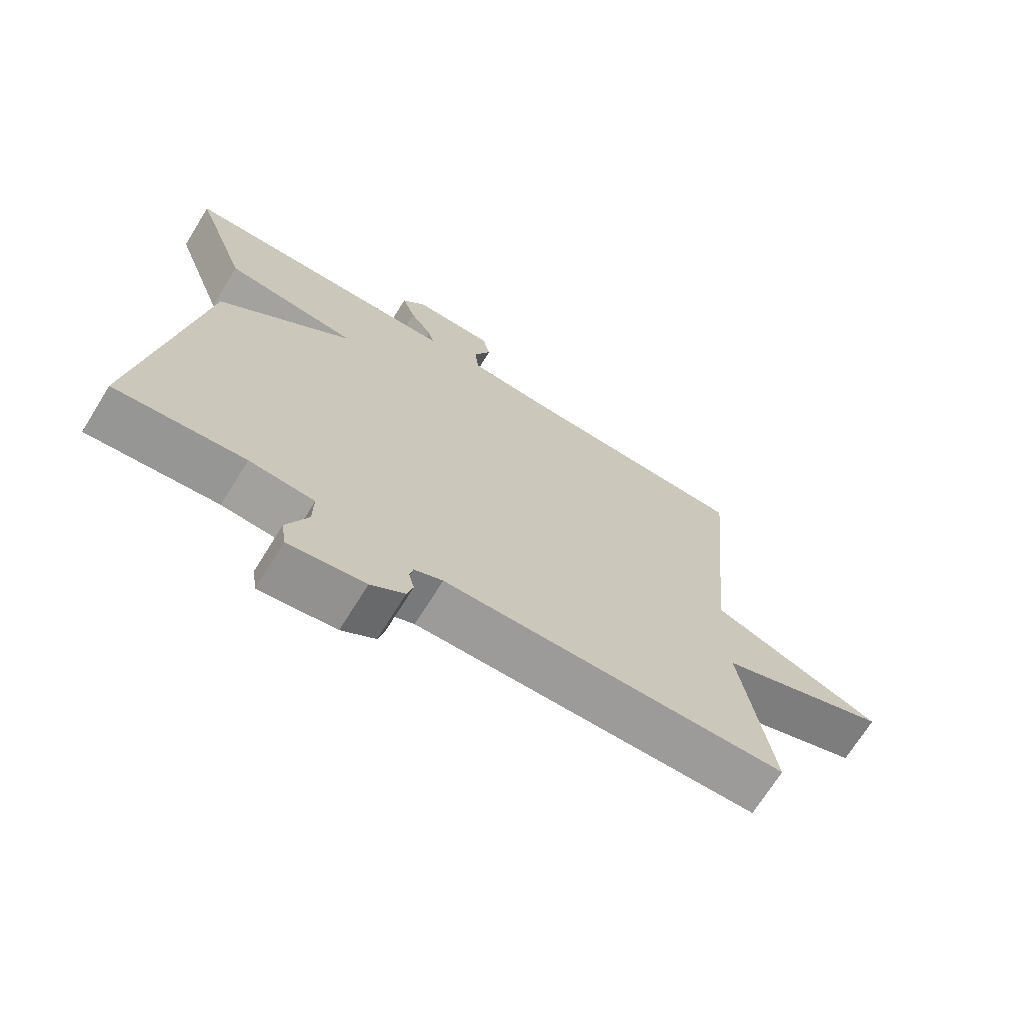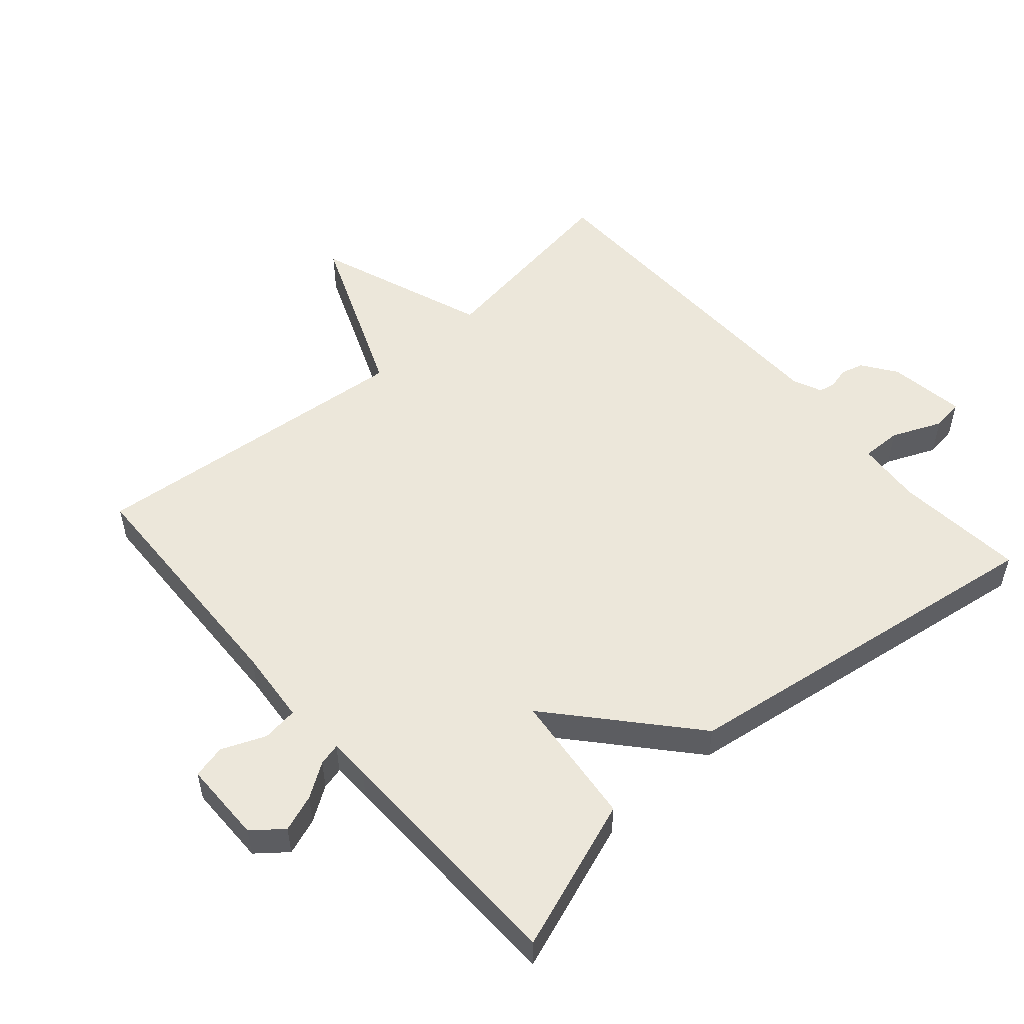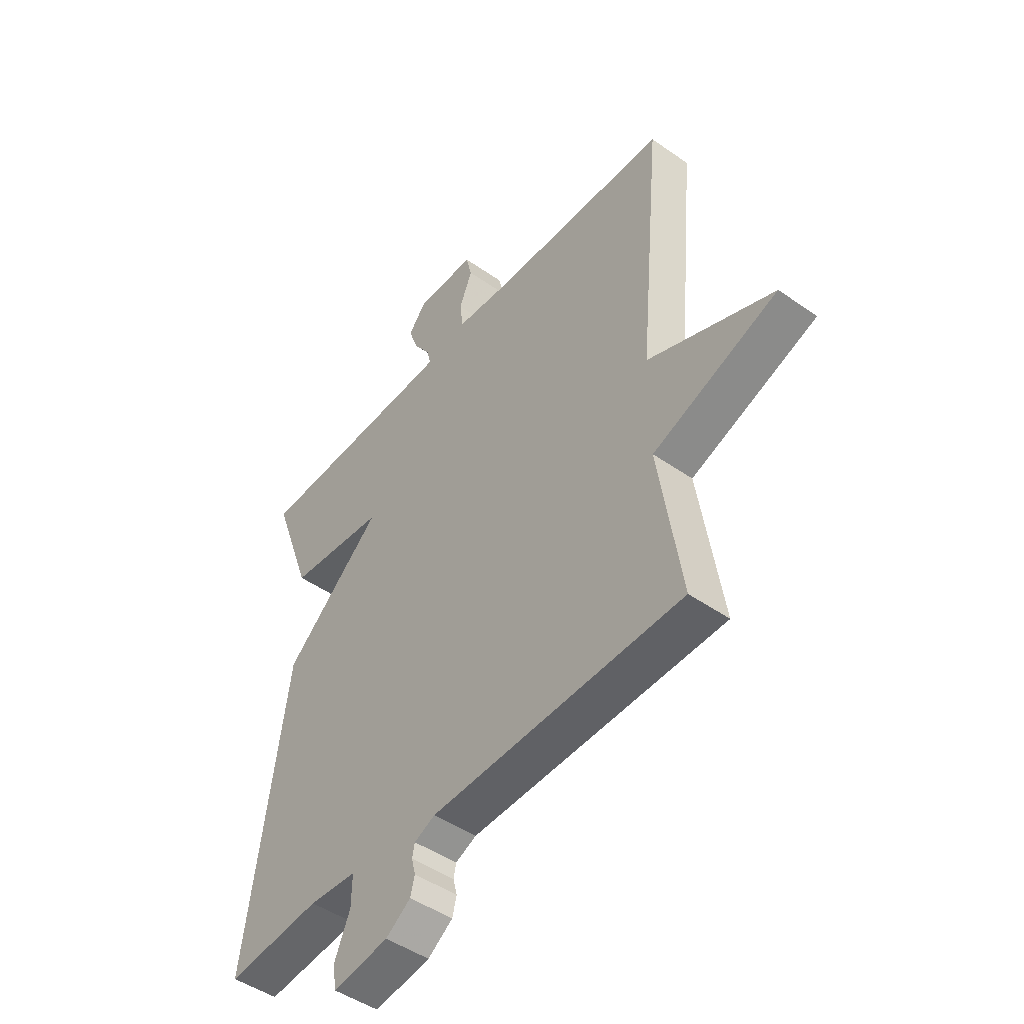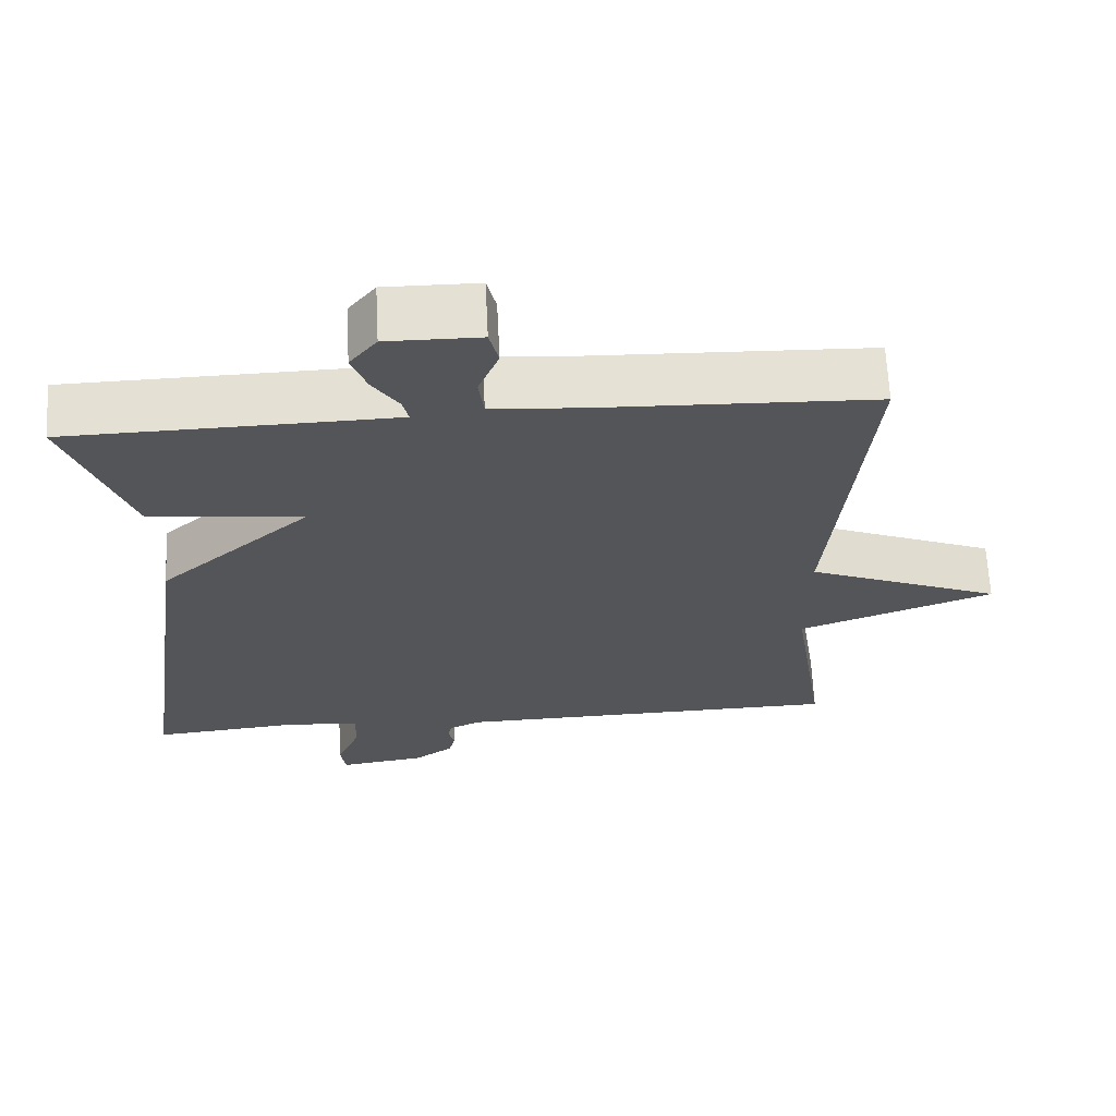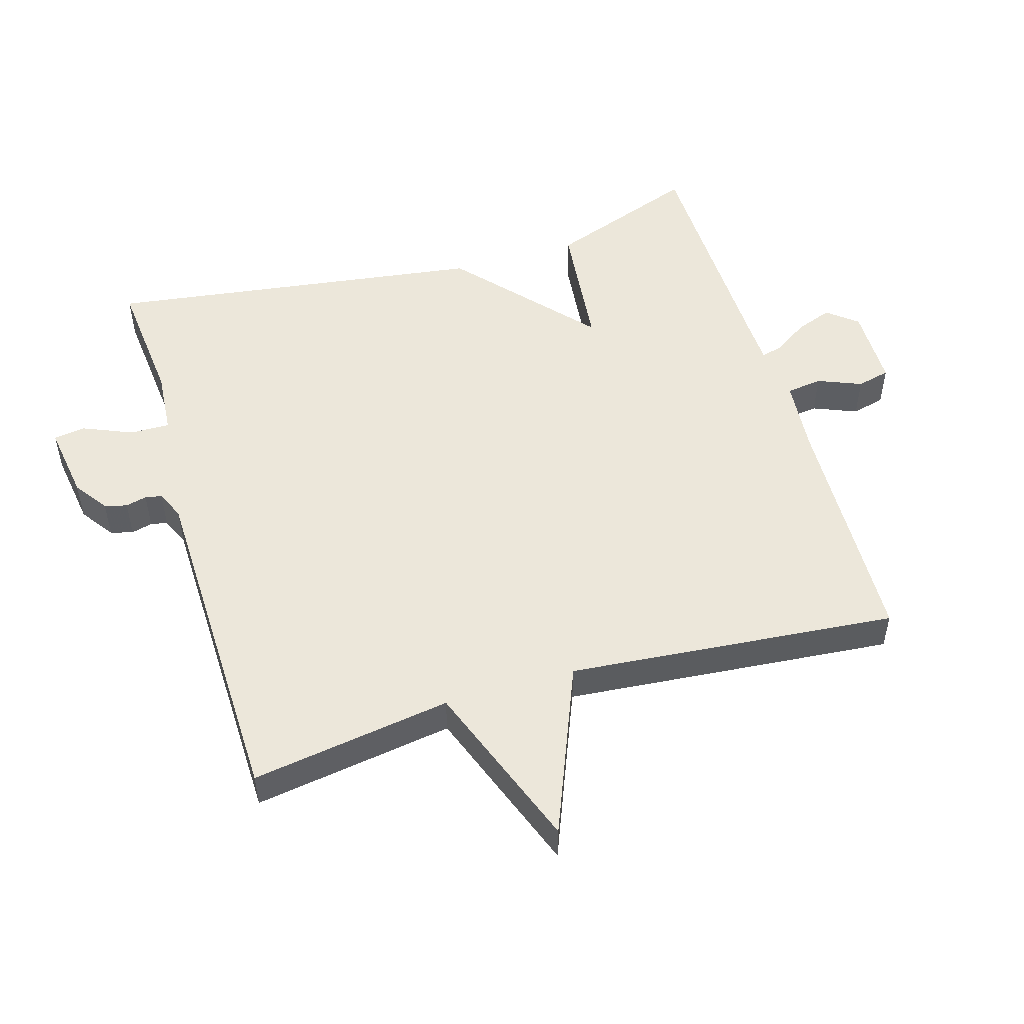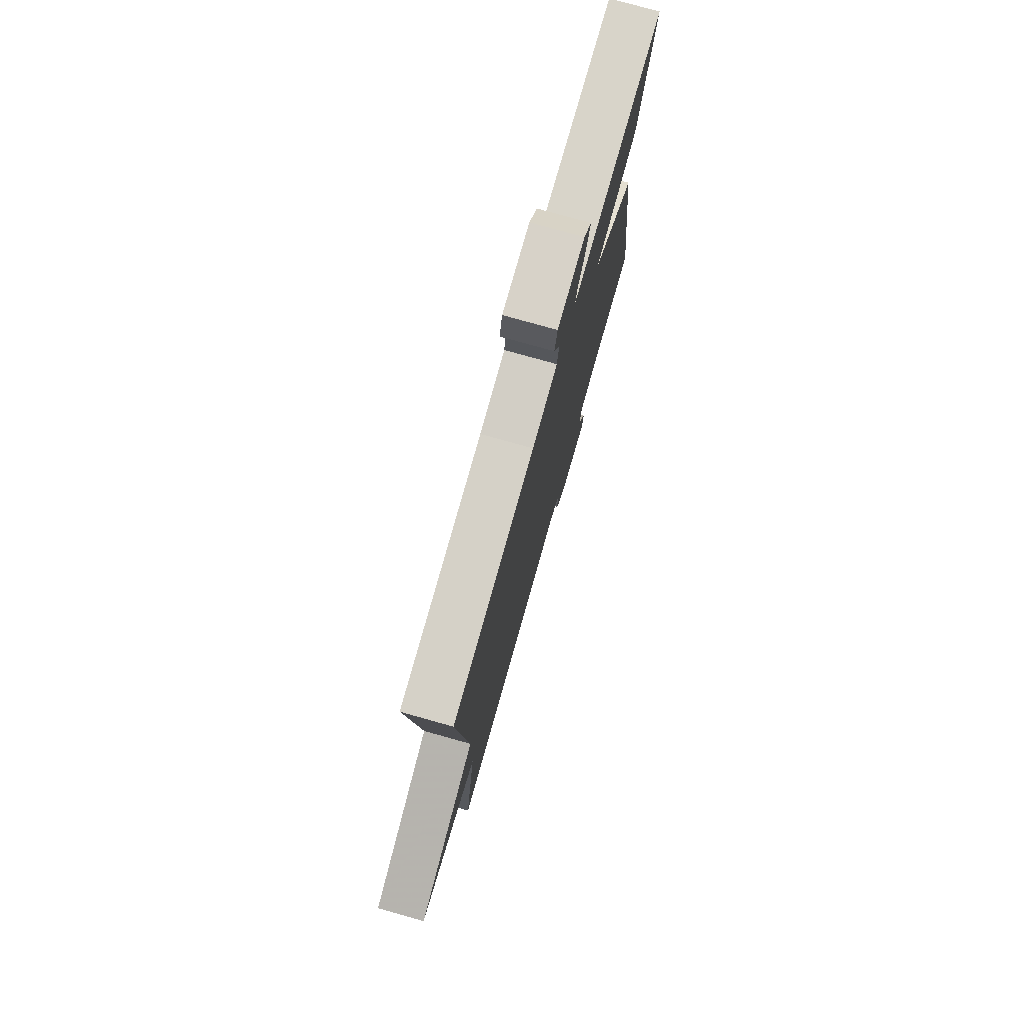
<metadata>
{"format":"obj","ext":"obj","renderer":"f3d","projection":"perspective","resolution":1024,"background":"white","views":[{"elev":-70.2,"azim":148.2,"up":"+Z"},{"elev":52.9,"azim":48.9,"up":"+Y"},{"elev":-47.5,"azim":-128.3,"up":"+Z"},{"elev":65.6,"azim":177.1,"up":"+Z"},{"elev":51.5,"azim":-106.7,"up":"+Y"},{"elev":76.9,"azim":-74.3,"up":"+Z"}]}
</metadata>
<code>
v 0.5 0.07 -0.5
v 0.305 0.07 -0.482
v 0.207 0.07 -0.49
v 0.208 0.07 -0.55
v 0.24 0.07 -0.625
v 0.233 0.07 -0.673
v 0.118 0.07 -0.656
v 0.067 0.07 -0.62
v 0.058 0.07 -0.586
v 0.066 0.07 -0.554
v 0.061 0.07 -0.529
v 0.018 0.07 -0.51
v -0.5 0.07 -0.5
v -0.454 0.07 -0.197
v -0.712 0.07 -0.102
v -0.454 0.07 0.003
v -0.5 0.07 0.5
v -0.131 0.07 0.513
v -0.018 0.07 0.523
v -0.011 0.07 0.577
v -0.038 0.07 0.643
v -0.026 0.07 0.693
v 0.097 0.07 0.694
v 0.133 0.07 0.649
v 0.113 0.07 0.594
v 0.079 0.07 0.543
v 0.071 0.07 0.51
v 0.131 0.07 0.508
v 0.5 0.07 0.5
v 0.418 0.07 0.272
v 0.216 0.07 0.25
v 0.418 0.07 0.072
v 0.5 0 -0.5
v 0.305 0 -0.482
v 0.207 0 -0.49
v 0.208 0 -0.55
v 0.24 0 -0.625
v 0.233 0 -0.673
v 0.118 0 -0.656
v 0.067 0 -0.62
v 0.058 0 -0.586
v 0.066 0 -0.554
v 0.061 0 -0.529
v 0.018 0 -0.51
v -0.5 0 -0.5
v -0.454 0 -0.197
v -0.712 0 -0.102
v -0.454 0 0.003
v -0.5 0 0.5
v -0.131 0 0.513
v -0.018 0 0.523
v -0.011 0 0.577
v -0.038 0 0.643
v -0.026 0 0.693
v 0.097 0 0.694
v 0.133 0 0.649
v 0.113 0 0.594
v 0.079 0 0.543
v 0.071 0 0.51
v 0.131 0 0.508
v 0.5 0 0.5
v 0.418 0 0.272
v 0.216 0 0.25
v 0.418 0 0.072
f 31 32 1 2
f 28 29 30 31
f 31 2 3
f 28 31 3
f 27 28 3
f 24 25 26
f 23 24 26
f 22 23 26
f 21 22 26
f 20 21 26
f 19 20 26 27
f 27 3 4
f 19 27 4
f 18 19 4
f 16 17 18 4
f 14 15 16
f 12 13 14
f 14 16 4
f 12 14 4
f 11 12 4
f 8 9 10
f 7 8 10
f 6 7 10
f 5 6 10
f 4 5 10
f 4 10 11
f 34 33 64 63
f 63 62 61 60
f 35 34 63
f 35 63 60
f 35 60 59
f 58 57 56
f 58 56 55
f 58 55 54
f 58 54 53
f 58 53 52
f 59 58 52 51
f 36 35 59
f 36 59 51
f 36 51 50
f 36 50 49 48
f 48 47 46
f 46 45 44
f 36 48 46
f 36 46 44
f 36 44 43
f 42 41 40
f 42 40 39
f 42 39 38
f 42 38 37
f 42 37 36
f 43 42 36
f 1 33 34 2
f 2 34 35 3
f 3 35 36 4
f 4 36 37 5
f 5 37 38 6
f 6 38 39 7
f 7 39 40 8
f 8 40 41 9
f 9 41 42 10
f 10 42 43 11
f 11 43 44 12
f 12 44 45 13
f 13 45 46 14
f 14 46 47 15
f 15 47 48 16
f 16 48 49 17
f 17 49 50 18
f 18 50 51 19
f 19 51 52 20
f 20 52 53 21
f 21 53 54 22
f 22 54 55 23
f 23 55 56 24
f 24 56 57 25
f 25 57 58 26
f 26 58 59 27
f 27 59 60 28
f 28 60 61 29
f 29 61 62 30
f 30 62 63 31
f 31 63 64 32
f 32 64 33 1

</code>
